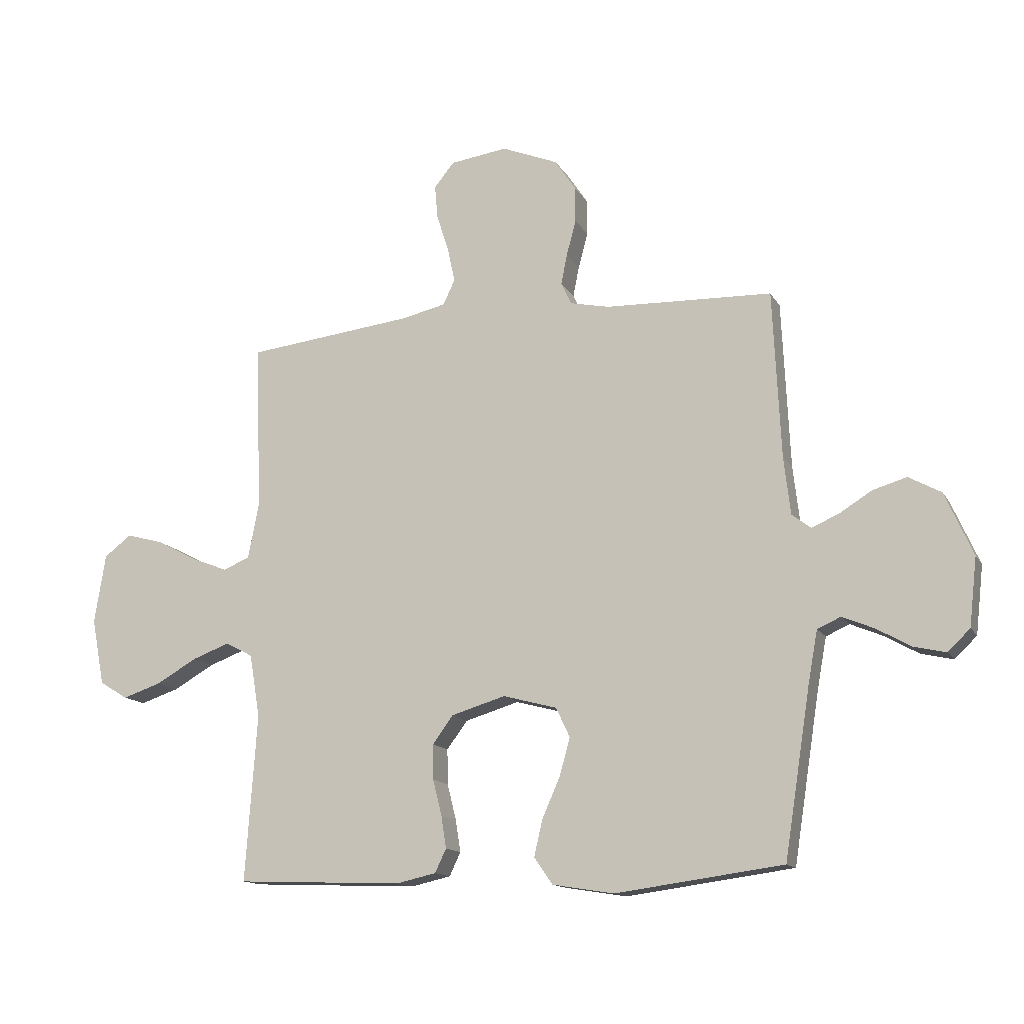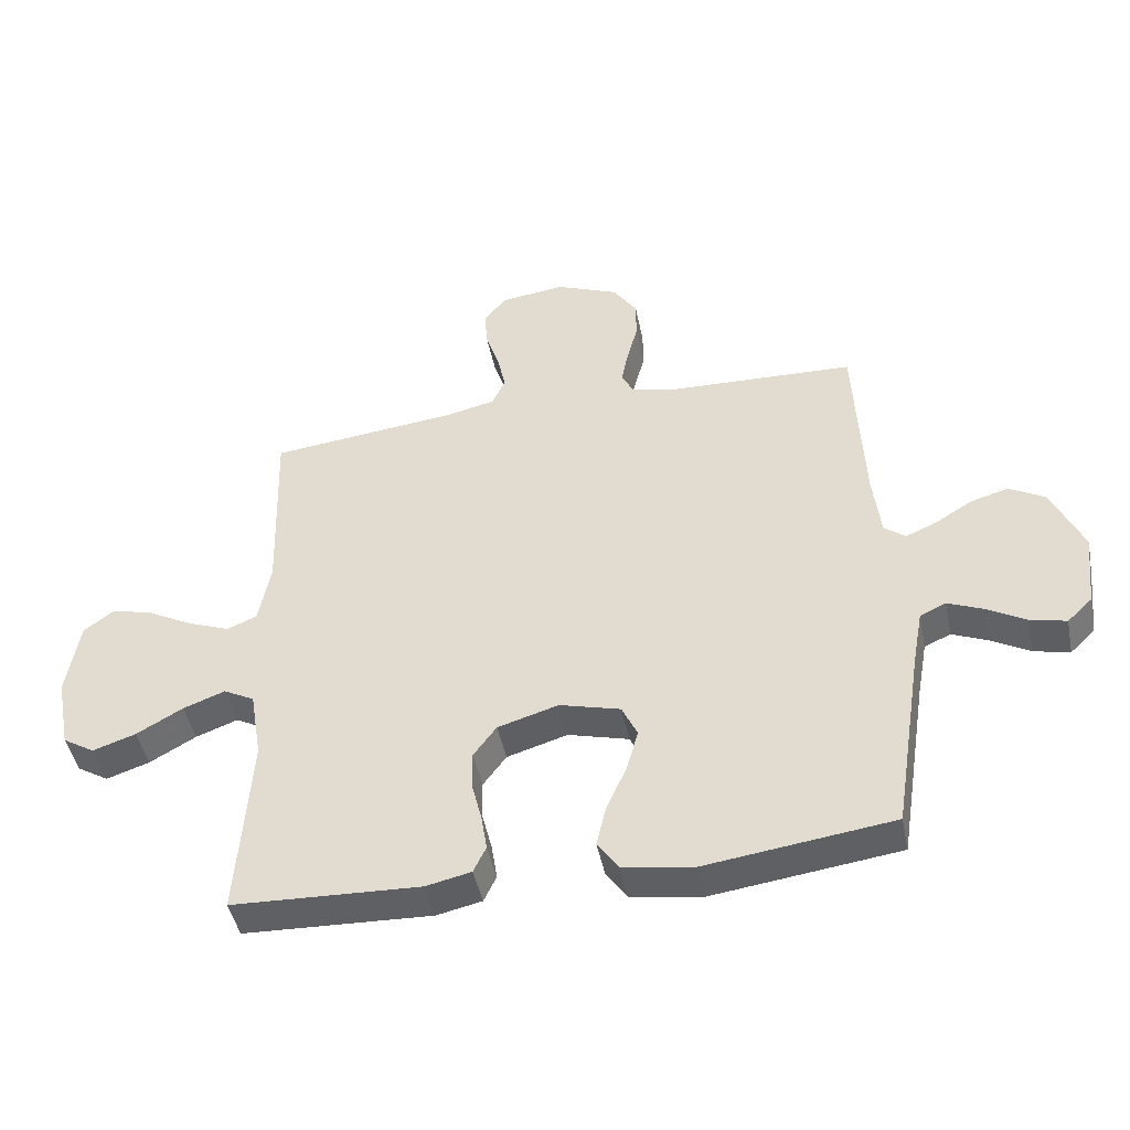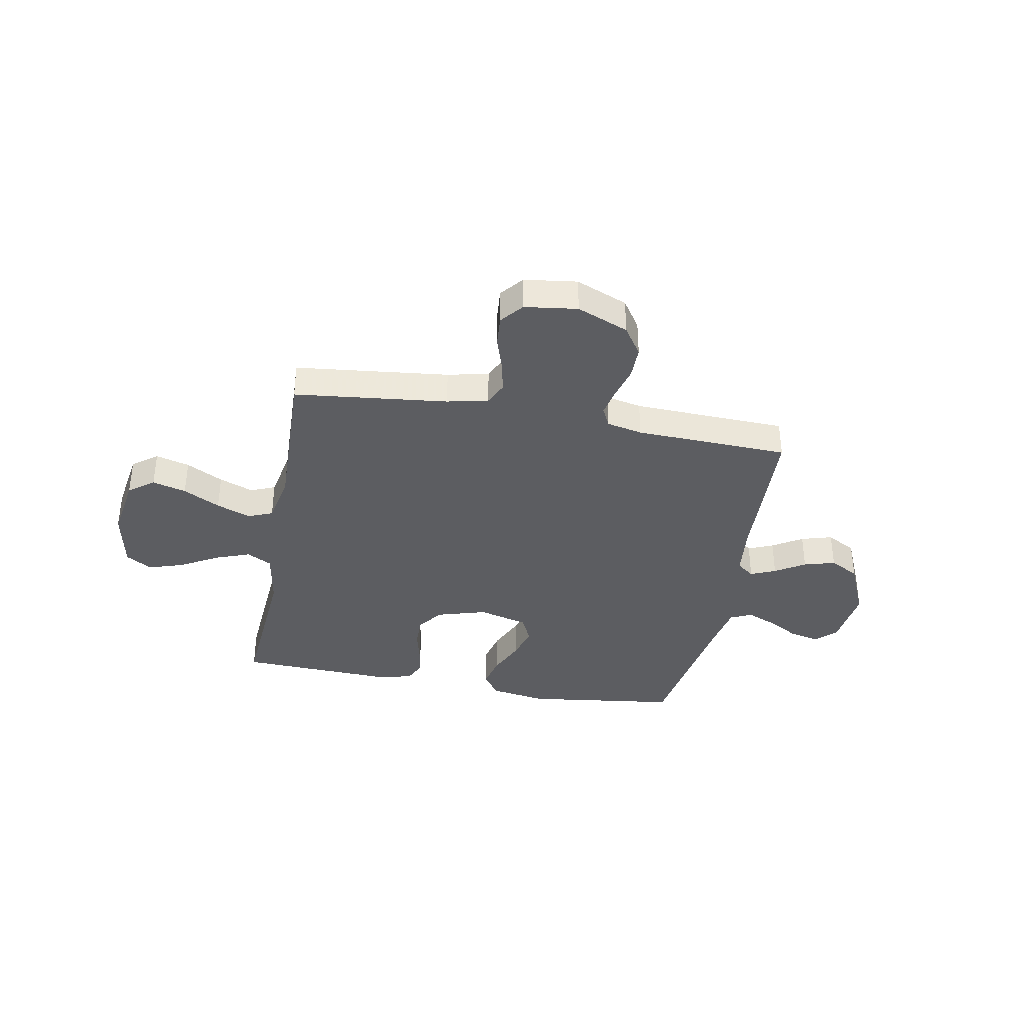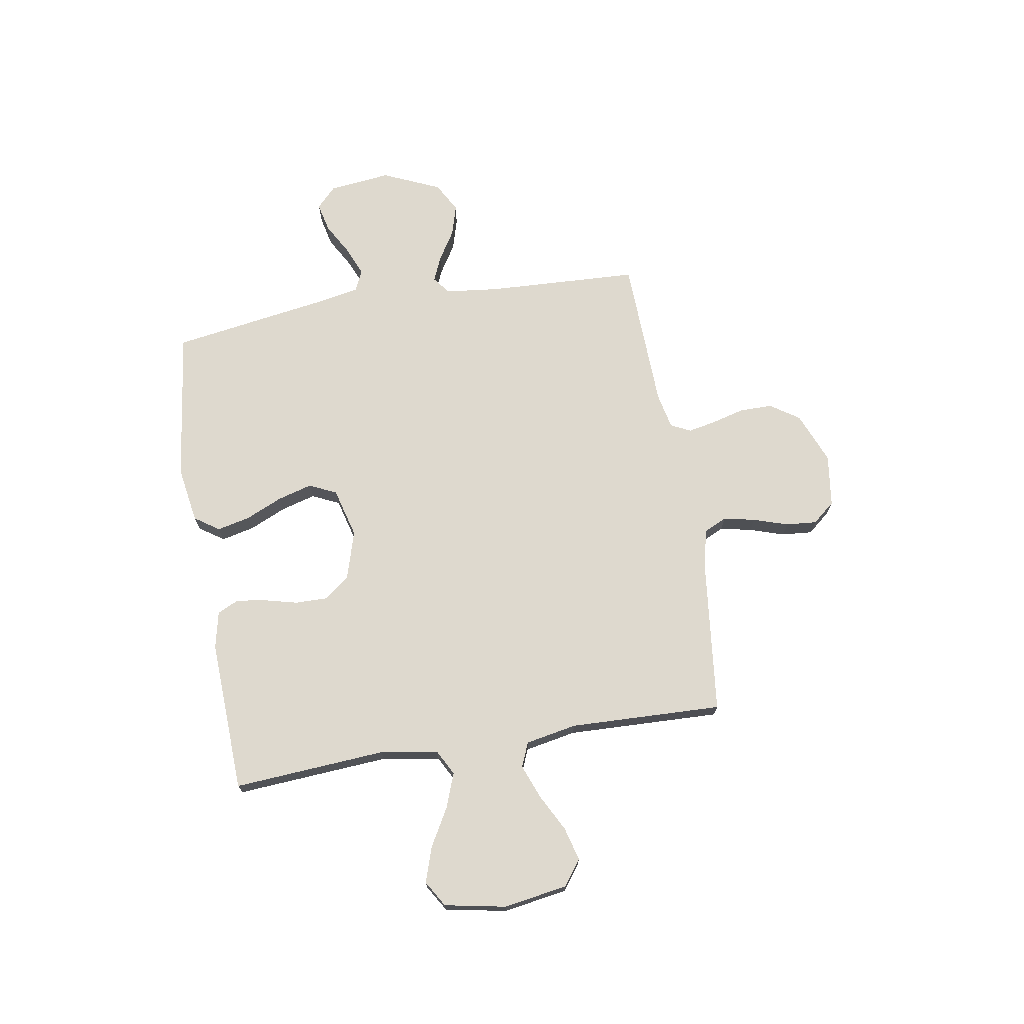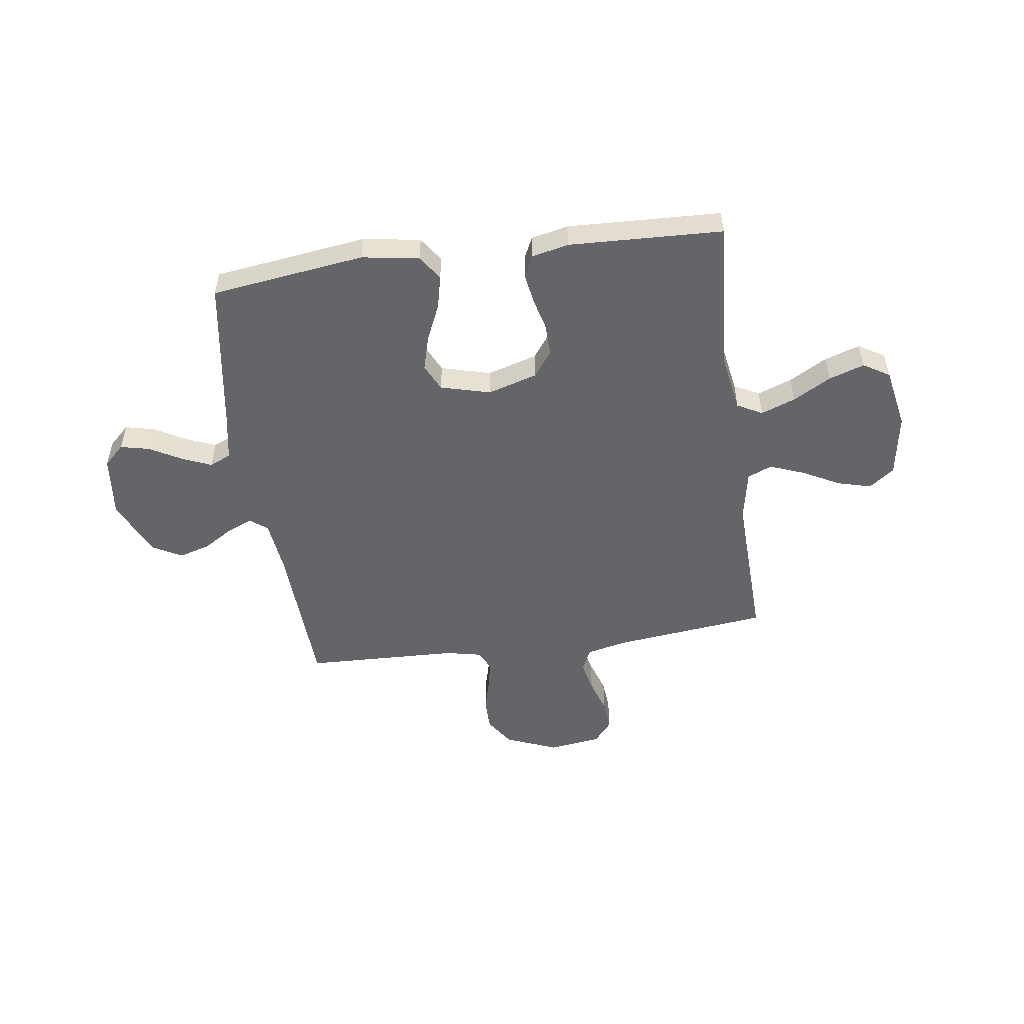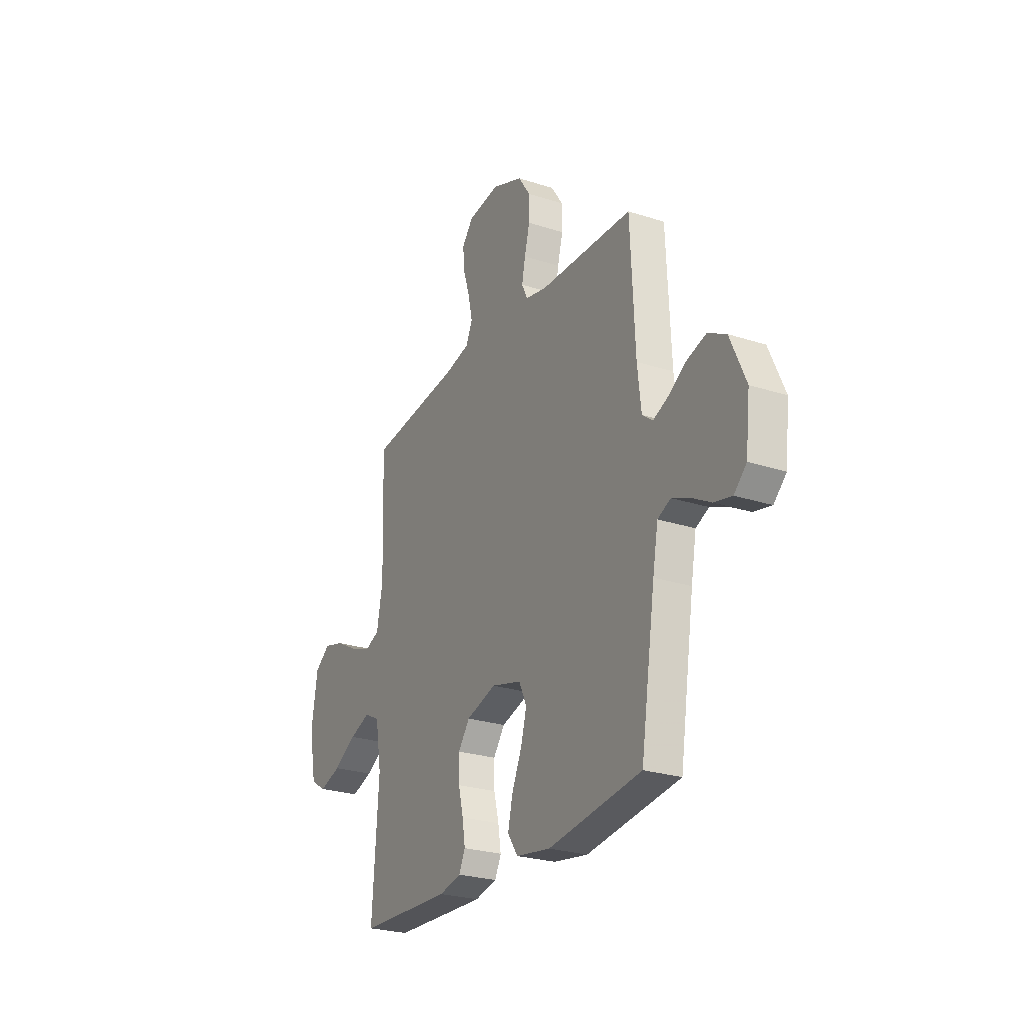
<metadata>
{"format":"obj","ext":"obj","renderer":"f3d","projection":"perspective","resolution":1024,"background":"white","views":[{"elev":-13.8,"azim":19.9,"up":"+Z"},{"elev":-45.6,"azim":11.4,"up":"+Z"},{"elev":-36.8,"azim":-10.6,"up":"+Y"},{"elev":71.5,"azim":-99.5,"up":"+Y"},{"elev":-51.5,"azim":-172.0,"up":"+Y"},{"elev":-25.6,"azim":62.6,"up":"+Z"}]}
</metadata>
<code>
v -0.5 0.07 -0.5
v -0.479 0.07 -0.2
v -0.498 0.07 -0.087
v -0.547 0.07 -0.061
v -0.614 0.07 -0.086
v -0.688 0.07 -0.128
v -0.757 0.07 -0.151
v -0.808 0.07 -0.12
v -0.831 0.07 0
v -0.811 0.07 0.125
v -0.762 0.07 0.162
v -0.696 0.07 0.144
v -0.624 0.07 0.106
v -0.557 0.07 0.08
v -0.509 0.07 0.1
v -0.49 0.07 0.2
v -0.5 0.07 0.5
v -0.2 0.07 0.534
v -0.12 0.07 0.552
v -0.099 0.07 0.597
v -0.112 0.07 0.659
v -0.134 0.07 0.727
v -0.139 0.07 0.787
v -0.103 0.07 0.831
v 0 0.07 0.845
v 0.101 0.07 0.804
v 0.139 0.07 0.747
v 0.139 0.07 0.683
v 0.122 0.07 0.619
v 0.111 0.07 0.564
v 0.13 0.07 0.525
v 0.2 0.07 0.51
v 0.5 0.07 0.5
v 0.514 0.07 0.2
v 0.526 0.07 0.096
v 0.56 0.07 0.07
v 0.609 0.07 0.091
v 0.667 0.07 0.127
v 0.728 0.07 0.145
v 0.786 0.07 0.113
v 0.836 0.07 0
v 0.822 0.07 -0.122
v 0.782 0.07 -0.16
v 0.725 0.07 -0.147
v 0.663 0.07 -0.112
v 0.606 0.07 -0.088
v 0.564 0.07 -0.107
v 0.547 0.07 -0.2
v 0.5 0.07 -0.5
v 0.2 0.07 -0.54
v 0.089 0.07 -0.522
v 0.056 0.07 -0.474
v 0.071 0.07 -0.409
v 0.103 0.07 -0.337
v 0.122 0.07 -0.269
v 0.097 0.07 -0.216
v 0 0.07 -0.19
v -0.097 0.07 -0.219
v -0.134 0.07 -0.269
v -0.133 0.07 -0.332
v -0.117 0.07 -0.396
v -0.108 0.07 -0.454
v -0.128 0.07 -0.496
v -0.2 0.07 -0.512
v -0.5 0 -0.5
v -0.479 0 -0.2
v -0.498 0 -0.087
v -0.547 0 -0.061
v -0.614 0 -0.086
v -0.688 0 -0.128
v -0.757 0 -0.151
v -0.808 0 -0.12
v -0.831 0 0
v -0.811 0 0.125
v -0.762 0 0.162
v -0.696 0 0.144
v -0.624 0 0.106
v -0.557 0 0.08
v -0.509 0 0.1
v -0.49 0 0.2
v -0.5 0 0.5
v -0.2 0 0.534
v -0.12 0 0.552
v -0.099 0 0.597
v -0.112 0 0.659
v -0.134 0 0.727
v -0.139 0 0.787
v -0.103 0 0.831
v 0 0 0.845
v 0.101 0 0.804
v 0.139 0 0.747
v 0.139 0 0.683
v 0.122 0 0.619
v 0.111 0 0.564
v 0.13 0 0.525
v 0.2 0 0.51
v 0.5 0 0.5
v 0.514 0 0.2
v 0.526 0 0.096
v 0.56 0 0.07
v 0.609 0 0.091
v 0.667 0 0.127
v 0.728 0 0.145
v 0.786 0 0.113
v 0.836 0 0
v 0.822 0 -0.122
v 0.782 0 -0.16
v 0.725 0 -0.147
v 0.663 0 -0.112
v 0.606 0 -0.088
v 0.564 0 -0.107
v 0.547 0 -0.2
v 0.5 0 -0.5
v 0.2 0 -0.54
v 0.089 0 -0.522
v 0.056 0 -0.474
v 0.071 0 -0.409
v 0.103 0 -0.337
v 0.122 0 -0.269
v 0.097 0 -0.216
v 0 0 -0.19
v -0.097 0 -0.219
v -0.134 0 -0.269
v -0.133 0 -0.332
v -0.117 0 -0.396
v -0.108 0 -0.454
v -0.128 0 -0.496
v -0.2 0 -0.512
f 63 64 1 2
f 60 61 62 63
f 60 63 2 3
f 59 60 3
f 58 59 3 4
f 57 58 4
f 51 52 53 54
f 51 54 55
f 48 49 50 51
f 47 48 51 55
f 46 47 55 56
f 42 43 44 45
f 42 45 46
f 41 42 46
f 37 38 39 40
f 36 37 40 41
f 32 33 34
f 31 32 34 35
f 26 27 28 29
f 26 29 30
f 25 26 30
f 24 25 30
f 21 22 23 24
f 20 21 24 30
f 19 20 30 31
f 16 17 18
f 15 16 18 19
f 10 11 12 13
f 10 13 14
f 9 10 14
f 8 9 14
f 5 6 7 8
f 4 5 8 14
f 57 4 14 15
f 36 41 46 56
f 35 36 56 57
f 31 35 57
f 15 19 31 57
f 66 65 128 127
f 127 126 125 124
f 67 66 127 124
f 67 124 123
f 68 67 123 122
f 68 122 121
f 118 117 116 115
f 119 118 115
f 115 114 113 112
f 119 115 112 111
f 120 119 111 110
f 109 108 107 106
f 110 109 106
f 110 106 105
f 104 103 102 101
f 105 104 101 100
f 98 97 96
f 99 98 96 95
f 93 92 91 90
f 94 93 90
f 94 90 89
f 94 89 88
f 88 87 86 85
f 94 88 85 84
f 95 94 84 83
f 82 81 80
f 83 82 80 79
f 77 76 75 74
f 78 77 74
f 78 74 73
f 78 73 72
f 72 71 70 69
f 78 72 69 68
f 79 78 68 121
f 120 110 105 100
f 121 120 100 99
f 121 99 95
f 121 95 83 79
f 1 65 66 2
f 2 66 67 3
f 3 67 68 4
f 4 68 69 5
f 5 69 70 6
f 6 70 71 7
f 7 71 72 8
f 8 72 73 9
f 9 73 74 10
f 10 74 75 11
f 11 75 76 12
f 12 76 77 13
f 13 77 78 14
f 14 78 79 15
f 15 79 80 16
f 16 80 81 17
f 17 81 82 18
f 18 82 83 19
f 19 83 84 20
f 20 84 85 21
f 21 85 86 22
f 22 86 87 23
f 23 87 88 24
f 24 88 89 25
f 25 89 90 26
f 26 90 91 27
f 27 91 92 28
f 28 92 93 29
f 29 93 94 30
f 30 94 95 31
f 31 95 96 32
f 32 96 97 33
f 33 97 98 34
f 34 98 99 35
f 35 99 100 36
f 36 100 101 37
f 37 101 102 38
f 38 102 103 39
f 39 103 104 40
f 40 104 105 41
f 41 105 106 42
f 42 106 107 43
f 43 107 108 44
f 44 108 109 45
f 45 109 110 46
f 46 110 111 47
f 47 111 112 48
f 48 112 113 49
f 49 113 114 50
f 50 114 115 51
f 51 115 116 52
f 52 116 117 53
f 53 117 118 54
f 54 118 119 55
f 55 119 120 56
f 56 120 121 57
f 57 121 122 58
f 58 122 123 59
f 59 123 124 60
f 60 124 125 61
f 61 125 126 62
f 62 126 127 63
f 63 127 128 64
f 64 128 65 1

</code>
